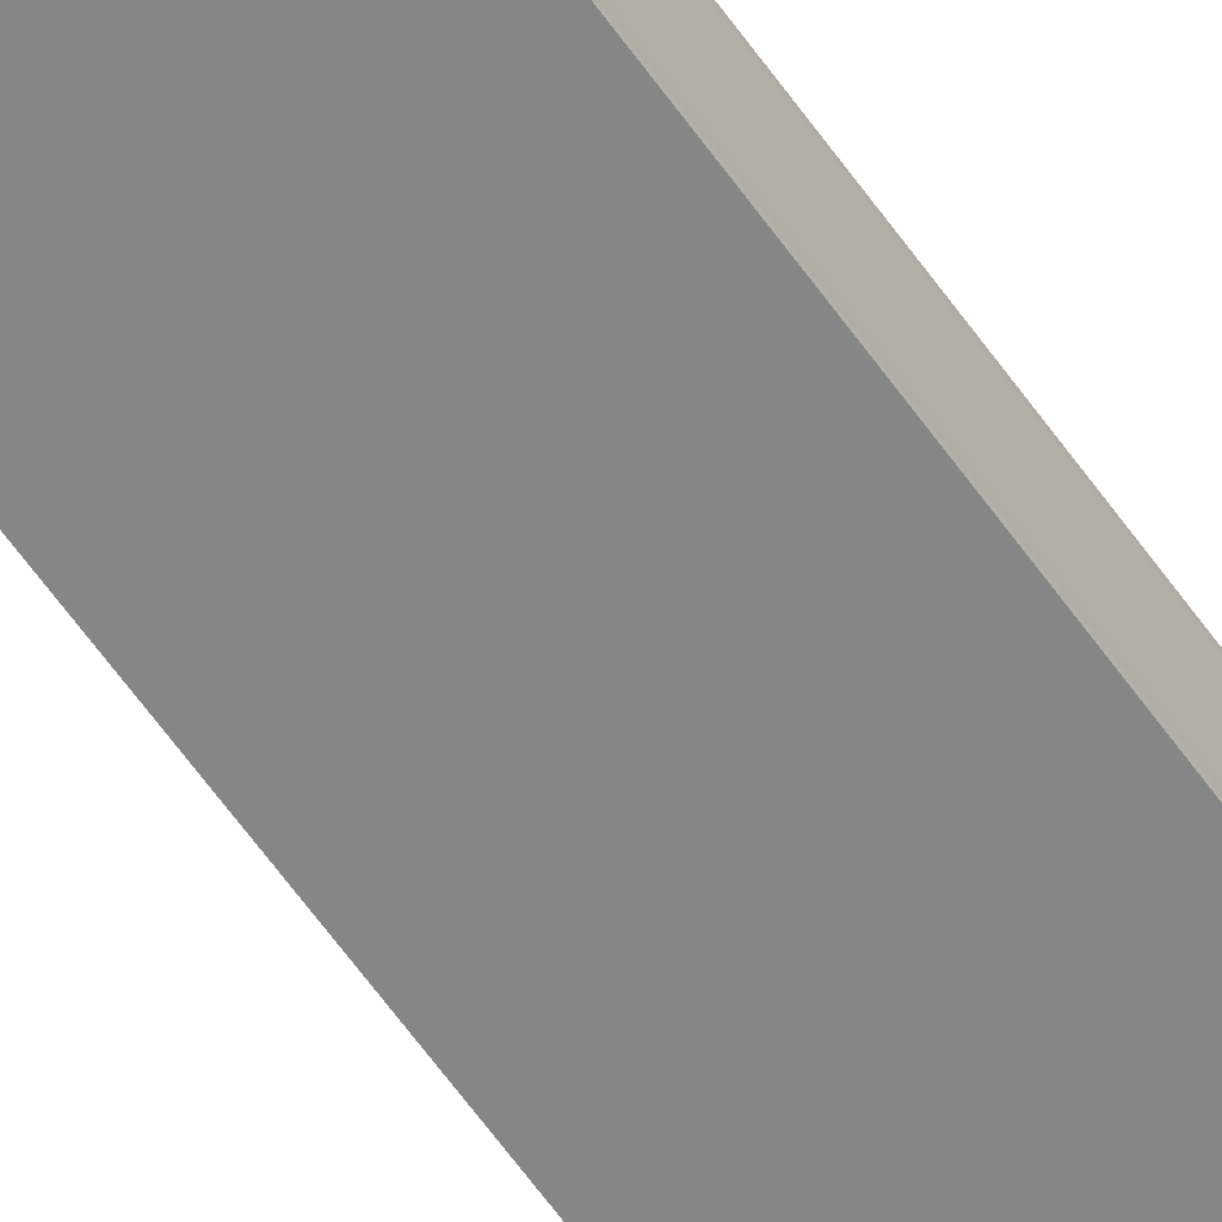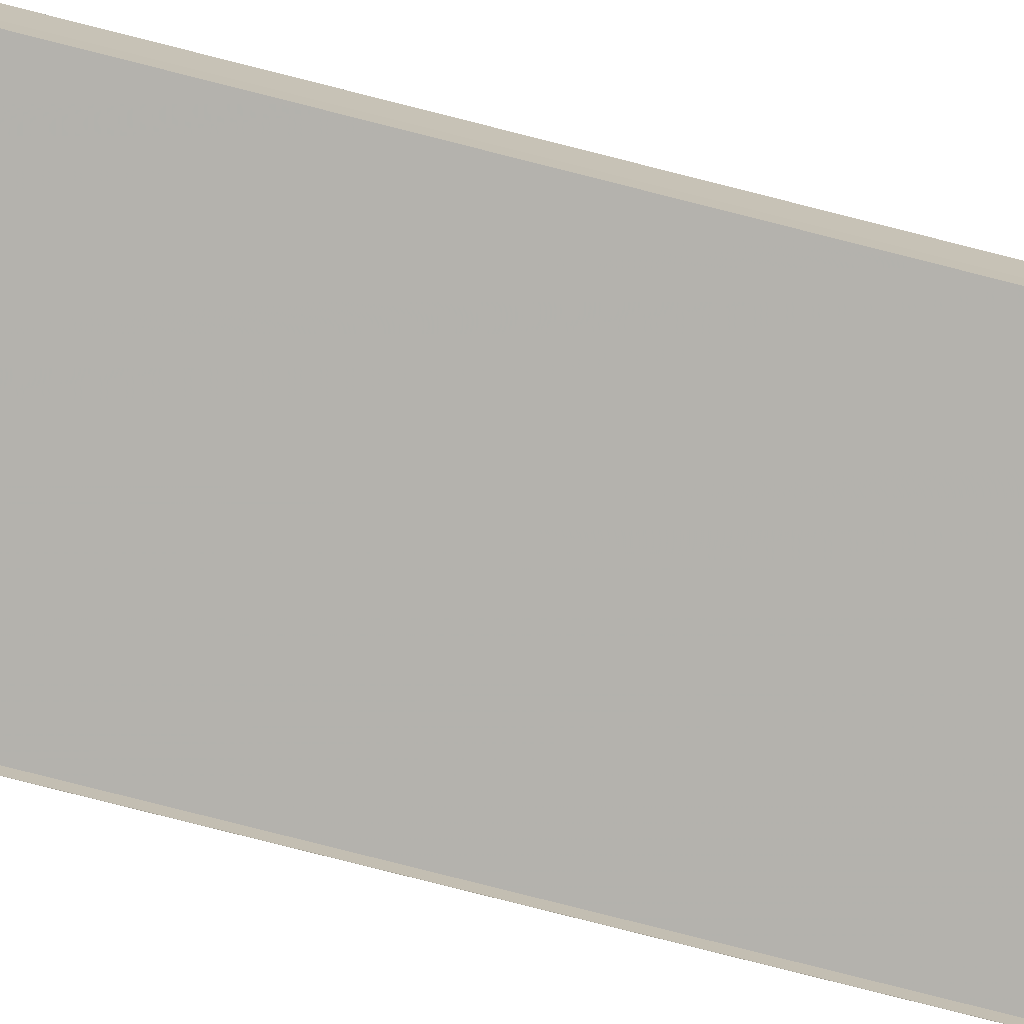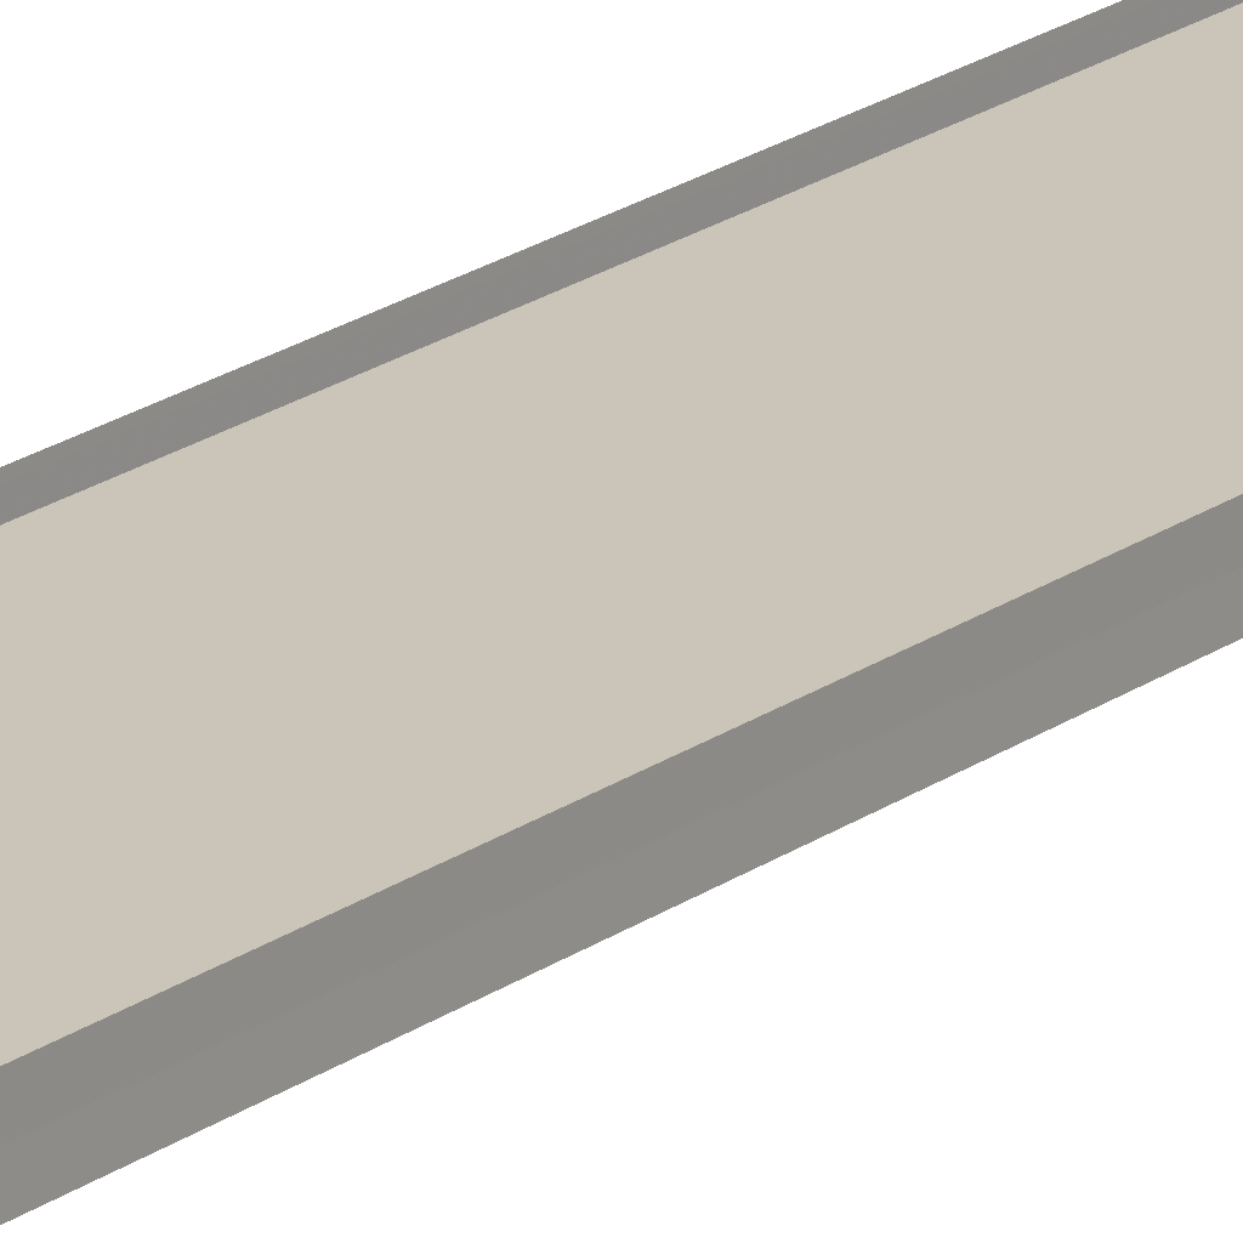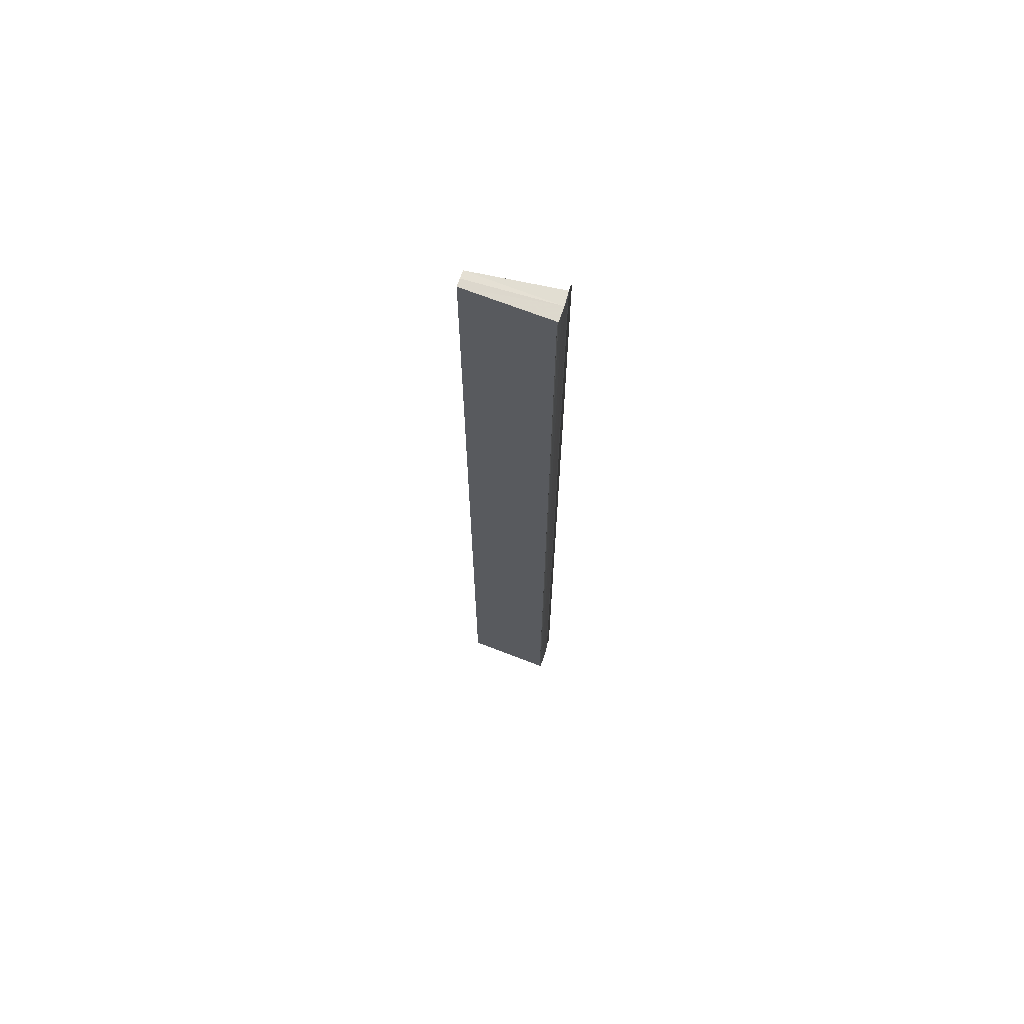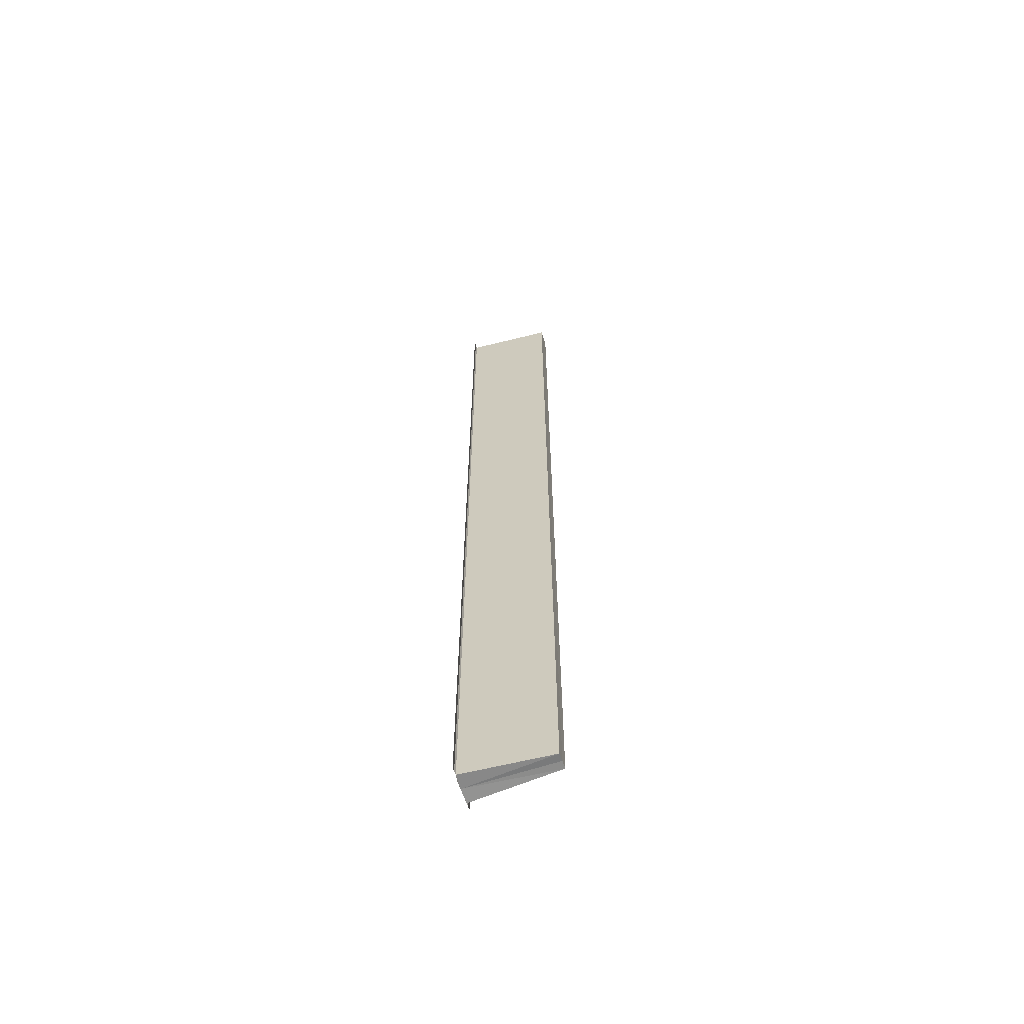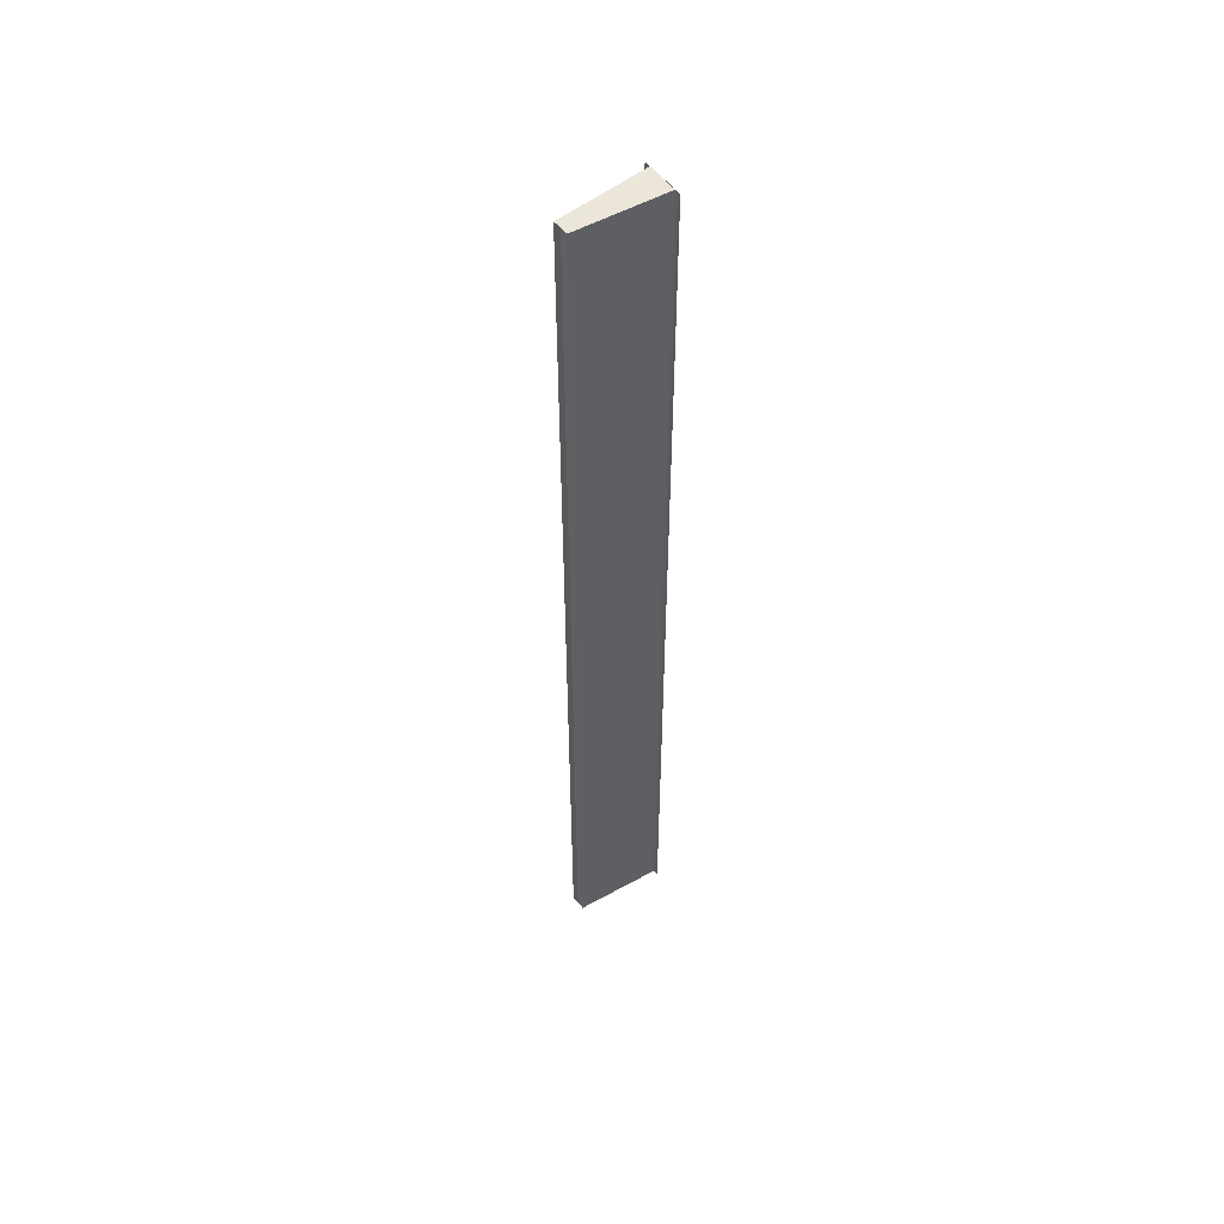
<metadata>
{"format":"obj","ext":"obj","renderer":"f3d","projection":"perspective","resolution":1024,"background":"white","views":[{"elev":-65.2,"azim":35.9,"up":"+Z"},{"elev":-75.1,"azim":-104.5,"up":"+Z"},{"elev":17.5,"azim":-146.2,"up":"+Z"},{"elev":68.4,"azim":16.8,"up":"+Y"},{"elev":-63.5,"azim":-161.5,"up":"+Y"},{"elev":53.1,"azim":-35.7,"up":"+Y"}]}
</metadata>
<code>
o 13419
v 2244 1854 10.34
v 2244 1854 10.34
v 2244 1855 10.34
v 2244 1854 10.34
v 2244 1855 10.34
v 2244 1854 10.34
v 2244 1855 10.34
v 2244 1854 10.34
v 2244 1854 10.34
v 2244 1855 10.34
v 2244 1855 10.34
v 2244 1854 10.34
v 2244 1855 10.34
v 2244 1855 10.34
v 2244 1855 10.34
v 2244 1855 10.34
v 2244 1855 10.34
v 2244 1855 10.34
v 2244 1854 10.34
v 2244 1855 10.34
v 2244 1854 10.34
v 2244 1854 10.34
v 2244 1854 10.34
v 2244 1854 10.34
v 2244 1854 10.34
v 2244 1854 10.34
v 2244 1855 10.34
v 2244 1855 10.34
v 2244 1855 10.34
v 2244 1854 10.34
v 2244 1854 10.34
v 2244 1854 10.34
v 2244 1854 10.34
v 2244 1855 10.34
v 2244 1855 10.34
v 2244 1855 10.34
v 2244 1854 10.34
v 2244 1854 10.34
v 2244 1854 10.34
v 2244 1854 10.34
v 2244 1855 10.34
v 2244 1854 10.34
v 2244 1855 10.34
v 2244 1854 10.34
v 2244 1854 10.34
v 2244 1855 10.34
v 2244 1854 10.34
v 2244 1854 10.34
v 2244 1855 10.34
v 2244 1854 10.34
v 2244 1855 10.34
v 2244 1855 10.34
v 2244 1854 10.34
v 2244 1854 10.34
v 2244 1855 10.34
v 2244 1854 10.34
v 2244 1854 10.34
v 2244 1855 10.34
v 2244 1855 10.34
f 1 2 3
f 4 2 5
f 3 6 7
f 5 6 7
f 8 9 5
f 10 9 11
f 9 12 11
f 11 12 13
f 13 14 15
f 13 16 14
f 13 17 16
f 13 18 17
f 12 19 13
f 13 19 20
f 19 21 20
f 20 22 18
f 12 23 22
f 12 24 23
f 12 25 24
f 12 26 25
f 27 25 28
f 29 30 27
f 31 32 29
f 32 33 34
f 35 23 36
f 37 38 35
f 37 39 35
f 40 39 41
f 35 42 43
f 41 42 43
f 44 45 46
f 44 47 46
f 48 45 49
f 46 50 51
f 46 26 52
f 49 26 52
f 53 54 55
f 53 56 55
f 55 57 58
f 55 22 59

</code>
